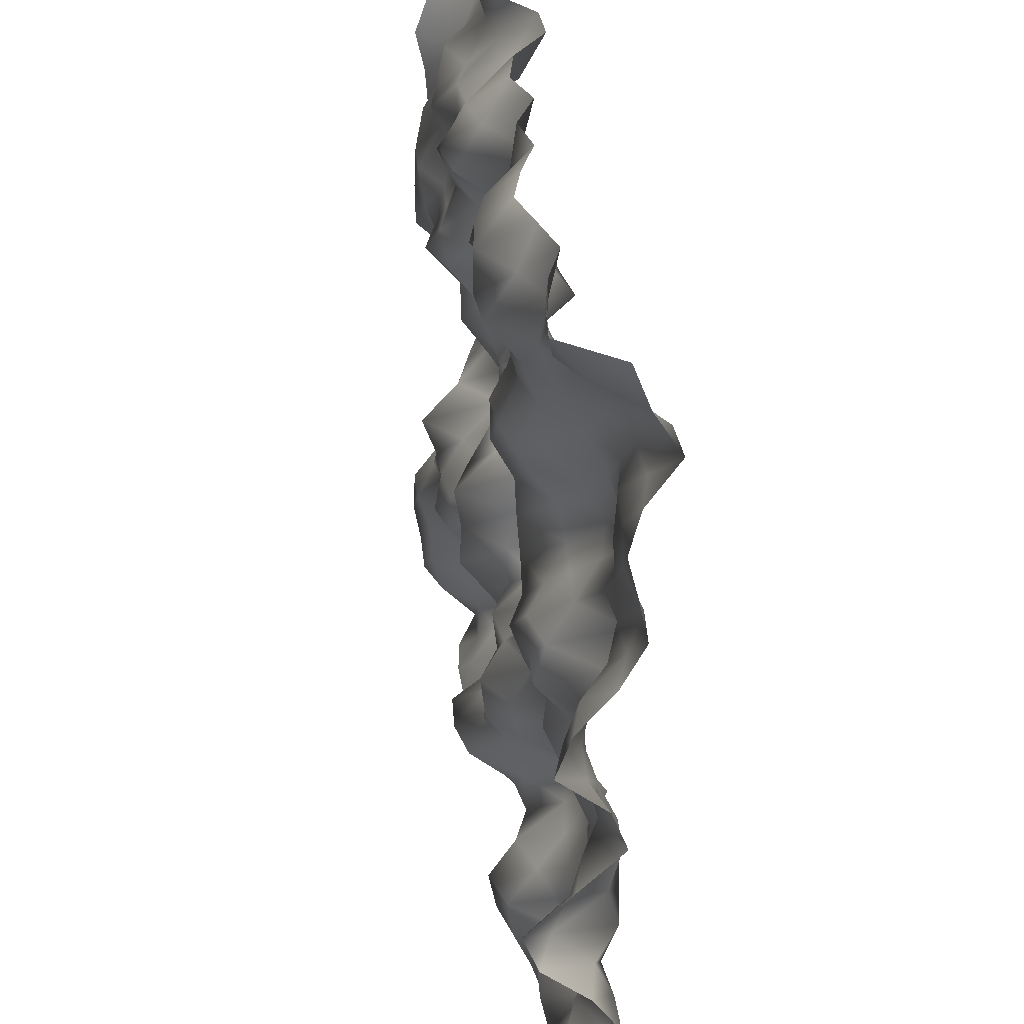
<metadata>
{"format":"obj","ext":"obj","renderer":"f3d","projection":"perspective","resolution":1024,"background":"white","views":[{"elev":35.4,"azim":-99.5,"up":"+Z"}]}
</metadata>
<code>
o TerrainMesh
v -5 0.5392 -5
v -4.5 0.7858 -5
v -4 0.3368 -5
v -3.5 -0.2071 -5
v -3 -0.0644 -5
v -2.5 0.08796 -5
v -2 0.1498 -5
v -1.5 0.007074 -5
v -1 -0.3889 -5
v -0.5 -0.3697 -5
v 0 -0.2581 -5
v 0.5 -0.3683 -5
v 1 -0.3806 -5
v 1.5 0.005605 -5
v 2 0.1107 -5
v 2.5 0.02659 -5
v 3 0.1853 -5
v 3.5 0.176 -5
v 4 0.08881 -5
v 4.5 -0.3376 -5
v 5 -0.1922 -5
v -5 0.1303 -4.5
v -4.5 0.3793 -4.5
v -4 0.4034 -4.5
v -3.5 0.2079 -4.5
v -3 0.2217 -4.5
v -2.5 0.1689 -4.5
v -2 0.3522 -4.5
v -1.5 0.4724 -4.5
v -1 -0.4456 -4.5
v -0.5 -0.6409 -4.5
v 0 -0.1568 -4.5
v 0.5 -0.2757 -4.5
v 1 -0.4133 -4.5
v 1.5 -0.05734 -4.5
v 2 0.01775 -4.5
v 2.5 -0.1264 -4.5
v 3 0.06304 -4.5
v 3.5 -0.08885 -4.5
v 4 -0.1277 -4.5
v 4.5 -0.1114 -4.5
v 5 -0.1674 -4.5
v -5 -0.09214 -4
v -4.5 0.1048 -4
v -4 0.1138 -4
v -3.5 -0.2115 -4
v -3 -0.2236 -4
v -2.5 -0.1659 -4
v -2 0.4241 -4
v -1.5 0.5617 -4
v -1 -0.1051 -4
v -0.5 -0.4349 -4
v 0 0.004246 -4
v 0.5 -0.1323 -4
v 1 -0.4902 -4
v 1.5 -0.3458 -4
v 2 -0.3772 -4
v 2.5 -0.3547 -4
v 3 -0.2423 -4
v 3.5 -0.1225 -4
v 4 0.3123 -4
v 4.5 0.4744 -4
v 5 0.3116 -4
v -5 -0.3919 -3.5
v -4.5 -0.2354 -3.5
v -4 0.03435 -3.5
v -3.5 -0.3311 -3.5
v -3 -0.4237 -3.5
v -2.5 -0.03202 -3.5
v -2 0.08348 -3.5
v -1.5 0.2448 -3.5
v -1 0.03026 -3.5
v -0.5 0.1 -3.5
v 0 0.3922 -3.5
v 0.5 0.3787 -3.5
v 1 -0.1903 -3.5
v 1.5 -0.4257 -3.5
v 2 -0.4311 -3.5
v 2.5 -0.6925 -3.5
v 3 -0.6306 -3.5
v 3.5 -0.03232 -3.5
v 4 0.431 -3.5
v 4.5 0.5145 -3.5
v 5 0.1883 -3.5
v -5 -0.2623 -3
v -4.5 -0.2795 -3
v -4 -0.2386 -3
v -3.5 -0.2483 -3
v -3 -0.2073 -3
v -2.5 -0.1705 -3
v -2 -0.2323 -3
v -1.5 -0.3219 -3
v -1 0.05367 -3
v -0.5 0.6246 -3
v 0 0.7217 -3
v 0.5 0.6722 -3
v 1 -0.05635 -3
v 1.5 -0.4365 -3
v 2 -0.4255 -3
v 2.5 -0.4958 -3
v 3 -0.2758 -3
v 3.5 0.1085 -3
v 4 0.4534 -3
v 4.5 0.5965 -3
v 5 0.2066 -3
v -5 0.05508 -2.5
v -4.5 -0.06922 -2.5
v -4 -0.4218 -2.5
v -3.5 -0.5159 -2.5
v -3 -0.2877 -2.5
v -2.5 -0.361 -2.5
v -2 -0.5343 -2.5
v -1.5 -0.3713 -2.5
v -1 0.186 -2.5
v -0.5 0.4528 -2.5
v 0 0.3368 -2.5
v 0.5 0.04158 -2.5
v 1 -0.29 -2.5
v 1.5 -0.5489 -2.5
v 2 -0.4749 -2.5
v 2.5 -0.1168 -2.5
v 3 0.07391 -2.5
v 3.5 0.1983 -2.5
v 4 0.5981 -2.5
v 4.5 0.5701 -2.5
v 5 0.1563 -2.5
v -5 0.5972 -2
v -4.5 0.3843 -2
v -4 -0.2983 -2
v -3.5 -0.5142 -2
v -3 -0.2988 -2
v -2.5 -0.5824 -2
v -2 -0.4151 -2
v -1.5 0.1874 -2
v -1 0.5065 -2
v -0.5 0.3639 -2
v 0 0.03258 -2
v 0.5 -0.08126 -2
v 1 -0.279 -2
v 1.5 -0.6147 -2
v 2 -0.1621 -2
v 2.5 0.3866 -2
v 3 0.513 -2
v 3.5 0.2989 -2
v 4 0.3827 -2
v 4.5 0.1944 -2
v 5 0.1091 -2
v -5 0.7753 -1.5
v -4.5 0.2044 -1.5
v -4 -0.4202 -1.5
v -3.5 -0.4864 -1.5
v -3 -0.1124 -1.5
v -2.5 -0.192 -1.5
v -2 -0.08752 -1.5
v -1.5 0.2944 -1.5
v -1 0.5628 -1.5
v -0.5 0.2883 -1.5
v 0 -0.004451 -1.5
v 0.5 0.2091 -1.5
v 1 0.1683 -1.5
v 1.5 -0.2078 -1.5
v 2 0.1374 -1.5
v 2.5 0.3746 -1.5
v 3 0.4231 -1.5
v 3.5 0.41 -1.5
v 4 -0.009932 -1.5
v 4.5 -0.4313 -1.5
v 5 -0.07739 -1.5
v -5 0.2535 -1
v -4.5 0.09556 -1
v -4 -0.2818 -1
v -3.5 -0.2804 -1
v -3 0.05745 -1
v -2.5 0.1304 -1
v -2 0.000243 -1
v -1.5 0.06823 -1
v -1 0.2911 -1
v -0.5 0.3431 -1
v 0 0.09473 -1
v 0.5 0.5593 -1
v 1 0.29 -1
v 1.5 -0.08754 -1
v 2 0.1441 -1
v 2.5 0.03198 -1
v 3 0.1449 -1
v 3.5 0.5828 -1
v 4 0.1294 -1
v 4.5 -0.2785 -1
v 5 -0.2484 -1
v -5 -0.2602 -0.5
v -4.5 -0.05847 -0.5
v -4 -0.1504 -0.5
v -3.5 -0.1313 -0.5
v -3 -0.06609 -0.5
v -2.5 0.07508 -0.5
v -2 0.2372 -0.5
v -1.5 0.07467 -0.5
v -1 -0.1837 -0.5
v -0.5 -0.1316 -0.5
v 0 0.09121 -0.5
v 0.5 0.5331 -0.5
v 1 0.08027 -0.5
v 1.5 -0.2104 -0.5
v 2 -0.02883 -0.5
v 2.5 -0.2687 -0.5
v 3 -0.3124 -0.5
v 3.5 0.1233 -0.5
v 4 -0.07773 -0.5
v 4.5 -0.4323 -0.5
v 5 -0.456 -0.5
v -5 -0.07976 0
v -4.5 0.05988 0
v -4 0.01397 0
v -3.5 -0.09193 0
v -3 0.322 0
v -2.5 0.2874 0
v -2 0.3983 0
v -1.5 0.1776 0
v -1 -0.367 0
v -0.5 -0.5804 0
v 0 0 0
v 0.5 0.6108 0
v 1 0.3825 0
v 1.5 -0.1874 0
v 2 -0.3698 0
v 2.5 -0.3991 0
v 3 -0.5775 0
v 3.5 -0.273 0
v 4 -0.482 0
v 4.5 -0.5073 0
v 5 -0.1687 0
v -5 0.4778 0.5
v -4.5 0.2999 0.5
v -4 -0.06459 0.5
v -3.5 -0.3212 0.5
v -3 0.1963 0.5
v -2.5 0.3095 0.5
v -2 0.04069 0.5
v -1.5 0.1992 0.5
v -1 -0.06945 0.5
v -0.5 -0.577 0.5
v 0 -0.1238 0.5
v 0.5 0.1316 0.5
v 1 0.1228 0.5
v 1.5 -0.04178 0.5
v 2 -0.3774 0.5
v 2.5 -0.1135 0.5
v 3 -0.2317 0.5
v 3.5 -0.5193 0.5
v 4 -0.6172 0.5
v 4.5 -0.5924 0.5
v 5 -0.08448 0.5
v -5 0.3024 1
v -4.5 0.1451 1
v -4 -0.2168 1
v -3.5 -0.5285 1
v -3 -0.08272 1
v -2.5 -0.1311 1
v -2 -0.1928 1
v -1.5 0.2382 1
v -1 -0.2364 1
v -0.5 -0.5973 1
v 0 -0.2057 1
v 0.5 -0.3368 1
v 1 -0.2911 1
v 1.5 -0.07517 1
v 2 -0.04486 1
v 2.5 0.2125 1
v 3 -0.02707 1
v 3.5 -0.1997 1
v 4 -0.1937 1
v 4.5 -0.3617 1
v 5 -0.1834 1
v -5 -0.1151 1.5
v -4.5 -0.2899 1.5
v -4 -0.2987 1.5
v -3.5 -0.2764 1.5
v -3 -0.336 1.5
v -2.5 -0.4797 1.5
v -2 -0.08507 1.5
v -1.5 0.2621 1.5
v -1 -0.0785 1.5
v -0.5 -0.1809 1.5
v 0 -0.1467 1.5
v 0.5 -0.4708 1.5
v 1 -0.6202 1.5
v 1.5 -0.2944 1.5
v 2 0.06145 1.5
v 2.5 0.2232 1.5
v 3 0.1537 1.5
v 3.5 0.3206 1.5
v 4 0.5328 1.5
v 4.5 0.1481 1.5
v 5 0.09446 1.5
v -5 -0.3741 2
v -4.5 -0.4348 2
v -4 -0.2582 2
v -3.5 -0.5144 2
v -3 -0.5314 2
v -2.5 -0.2765 2
v -2 0.2382 2
v -1.5 0.5097 2
v -1 0.3371 2
v -0.5 0.215 2
v 0 0.06534 2
v 0.5 -0.205 2
v 1 -0.4232 2
v 1.5 -0.1699 2
v 2 0.4151 2
v 2.5 0.6155 2
v 3 0.4452 2
v 3.5 0.484 2
v 4 0.5382 2
v 4.5 0.3246 2
v 5 0.3162 2
v -5 -0.2716 2.5
v -4.5 -0.2289 2.5
v -4 -0.2382 2.5
v -3.5 -0.4439 2.5
v -3 -0.3838 2.5
v -2.5 0.1038 2.5
v -2 0.5095 2.5
v -1.5 0.5148 2.5
v -1 0.1491 2.5
v -0.5 0.00913 2.5
v 0 -0.1602 2.5
v 0.5 -0.2224 2.5
v 1 -0.04634 2.5
v 1.5 0.2656 2.5
v 2 0.5119 2.5
v 2.5 0.361 2.5
v 3 0.323 2.5
v 3.5 0.5493 2.5
v 4 0.5144 2.5
v 4.5 0.142 2.5
v 5 0.2226 2.5
v -5 -0.1505 3
v -4.5 -0.2172 3
v -4 -0.2679 3
v -3.5 -0.3936 3
v -3 -0.1563 3
v -2.5 0.1911 3
v -2 0.3067 3
v -1.5 0.2758 3
v -1 -0.1068 3
v -0.5 -0.539 3
v 0 -0.4674 3
v 0.5 -0.43 3
v 1 -0.1684 3
v 1.5 0.1421 3
v 2 0.3096 3
v 2.5 0.1768 3
v 3 0.2073 3
v 3.5 0.2831 3
v 4 0.4146 3
v 4.5 0.1465 3
v 5 0.2571 3
v -5 -0.2764 3.5
v -4.5 -0.4203 3.5
v -4 -0.4209 3.5
v -3.5 -0.2566 3.5
v -3 0.1186 3.5
v -2.5 0.3564 3.5
v -2 0.4375 3.5
v -1.5 0.2648 3.5
v -1 0.1664 3.5
v -0.5 -0.1801 3.5
v 0 -0.2097 3.5
v 0.5 -0.04858 3.5
v 1 0.05836 3.5
v 1.5 0.4868 3.5
v 2 0.5314 3.5
v 2.5 0.2279 3.5
v 3 0.4562 3.5
v 3.5 0.3311 3.5
v 4 -0.003368 3.5
v 4.5 -0.05301 3.5
v 5 0.3615 3.5
v -5 -0.6281 4
v -4.5 -0.6301 4
v -4 -0.2727 4
v -3.5 0.05941 4
v -3 0.2908 4
v -2.5 0.7283 4
v -2 0.7395 4
v -1.5 0.5111 4
v -1 0.6275 4
v -0.5 0.07149 4
v 0 0.08684 4
v 0.5 0.5698 4
v 1 0.6352 4
v 1.5 0.3427 4
v 2 0.1856 4
v 2.5 0.2275 4
v 3 0.06181 4
v 3.5 0.2257 4
v 4 -0.1138 4
v 4.5 -0.2437 4
v 5 0.1824 4
v -5 -0.3246 4.5
v -4.5 0.09787 4.5
v -4 0.3472 4.5
v -3.5 0.3133 4.5
v -3 0.2038 4.5
v -2.5 0.4086 4.5
v -2 0.7371 4.5
v -1.5 0.6497 4.5
v -1 0.4795 4.5
v -0.5 0.1416 4.5
v 0 -0.06483 4.5
v 0.5 0.2596 4.5
v 1 0.368 4.5
v 1.5 -0.2921 4.5
v 2 -0.2812 4.5
v 2.5 -0.2258 4.5
v 3 -0.1848 4.5
v 3.5 -0.2998 4.5
v 4 -0.406 4.5
v 4.5 -0.3793 4.5
v 5 -0.07024 4.5
v -5 -0.1354 5
v -4.5 0.4758 5
v -4 0.415 5
v -3.5 0.3009 5
v -3 0.09868 5
v -2.5 0.223 5
v -2 0.3537 5
v -1.5 0.2026 5
v -1 -0.01377 5
v -0.5 0.07334 5
v 0 -0.1865 5
v 0.5 -0.02575 5
v 1 -0.1458 5
v 1.5 -0.5753 5
v 2 -0.5829 5
v 2.5 -0.237 5
v 3 -0.02721 5
v 3.5 -0.3556 5
v 4 -0.5307 5
v 4.5 -0.7139 5
v 5 -0.5392 5
f 1 2 22
f 2 23 22
f 2 3 23
f 3 24 23
f 3 4 24
f 4 25 24
f 4 5 25
f 5 26 25
f 5 6 26
f 6 27 26
f 6 7 27
f 7 28 27
f 7 8 28
f 8 29 28
f 8 9 29
f 9 30 29
f 9 10 30
f 10 31 30
f 10 11 31
f 11 32 31
f 11 12 32
f 12 33 32
f 12 13 33
f 13 34 33
f 13 14 34
f 14 35 34
f 14 15 35
f 15 36 35
f 15 16 36
f 16 37 36
f 16 17 37
f 17 38 37
f 17 18 38
f 18 39 38
f 18 19 39
f 19 40 39
f 19 20 40
f 20 41 40
f 20 21 41
f 21 42 41
f 22 23 43
f 23 44 43
f 23 24 44
f 24 45 44
f 24 25 45
f 25 46 45
f 25 26 46
f 26 47 46
f 26 27 47
f 27 48 47
f 27 28 48
f 28 49 48
f 28 29 49
f 29 50 49
f 29 30 50
f 30 51 50
f 30 31 51
f 31 52 51
f 31 32 52
f 32 53 52
f 32 33 53
f 33 54 53
f 33 34 54
f 34 55 54
f 34 35 55
f 35 56 55
f 35 36 56
f 36 57 56
f 36 37 57
f 37 58 57
f 37 38 58
f 38 59 58
f 38 39 59
f 39 60 59
f 39 40 60
f 40 61 60
f 40 41 61
f 41 62 61
f 41 42 62
f 42 63 62
f 43 44 64
f 44 65 64
f 44 45 65
f 45 66 65
f 45 46 66
f 46 67 66
f 46 47 67
f 47 68 67
f 47 48 68
f 48 69 68
f 48 49 69
f 49 70 69
f 49 50 70
f 50 71 70
f 50 51 71
f 51 72 71
f 51 52 72
f 52 73 72
f 52 53 73
f 53 74 73
f 53 54 74
f 54 75 74
f 54 55 75
f 55 76 75
f 55 56 76
f 56 77 76
f 56 57 77
f 57 78 77
f 57 58 78
f 58 79 78
f 58 59 79
f 59 80 79
f 59 60 80
f 60 81 80
f 60 61 81
f 61 82 81
f 61 62 82
f 62 83 82
f 62 63 83
f 63 84 83
f 64 65 85
f 65 86 85
f 65 66 86
f 66 87 86
f 66 67 87
f 67 88 87
f 67 68 88
f 68 89 88
f 68 69 89
f 69 90 89
f 69 70 90
f 70 91 90
f 70 71 91
f 71 92 91
f 71 72 92
f 72 93 92
f 72 73 93
f 73 94 93
f 73 74 94
f 74 95 94
f 74 75 95
f 75 96 95
f 75 76 96
f 76 97 96
f 76 77 97
f 77 98 97
f 77 78 98
f 78 99 98
f 78 79 99
f 79 100 99
f 79 80 100
f 80 101 100
f 80 81 101
f 81 102 101
f 81 82 102
f 82 103 102
f 82 83 103
f 83 104 103
f 83 84 104
f 84 105 104
f 85 86 106
f 86 107 106
f 86 87 107
f 87 108 107
f 87 88 108
f 88 109 108
f 88 89 109
f 89 110 109
f 89 90 110
f 90 111 110
f 90 91 111
f 91 112 111
f 91 92 112
f 92 113 112
f 92 93 113
f 93 114 113
f 93 94 114
f 94 115 114
f 94 95 115
f 95 116 115
f 95 96 116
f 96 117 116
f 96 97 117
f 97 118 117
f 97 98 118
f 98 119 118
f 98 99 119
f 99 120 119
f 99 100 120
f 100 121 120
f 100 101 121
f 101 122 121
f 101 102 122
f 102 123 122
f 102 103 123
f 103 124 123
f 103 104 124
f 104 125 124
f 104 105 125
f 105 126 125
f 106 107 127
f 107 128 127
f 107 108 128
f 108 129 128
f 108 109 129
f 109 130 129
f 109 110 130
f 110 131 130
f 110 111 131
f 111 132 131
f 111 112 132
f 112 133 132
f 112 113 133
f 113 134 133
f 113 114 134
f 114 135 134
f 114 115 135
f 115 136 135
f 115 116 136
f 116 137 136
f 116 117 137
f 117 138 137
f 117 118 138
f 118 139 138
f 118 119 139
f 119 140 139
f 119 120 140
f 120 141 140
f 120 121 141
f 121 142 141
f 121 122 142
f 122 143 142
f 122 123 143
f 123 144 143
f 123 124 144
f 124 145 144
f 124 125 145
f 125 146 145
f 125 126 146
f 126 147 146
f 127 128 148
f 128 149 148
f 128 129 149
f 129 150 149
f 129 130 150
f 130 151 150
f 130 131 151
f 131 152 151
f 131 132 152
f 132 153 152
f 132 133 153
f 133 154 153
f 133 134 154
f 134 155 154
f 134 135 155
f 135 156 155
f 135 136 156
f 136 157 156
f 136 137 157
f 137 158 157
f 137 138 158
f 138 159 158
f 138 139 159
f 139 160 159
f 139 140 160
f 140 161 160
f 140 141 161
f 141 162 161
f 141 142 162
f 142 163 162
f 142 143 163
f 143 164 163
f 143 144 164
f 144 165 164
f 144 145 165
f 145 166 165
f 145 146 166
f 146 167 166
f 146 147 167
f 147 168 167
f 148 149 169
f 149 170 169
f 149 150 170
f 150 171 170
f 150 151 171
f 151 172 171
f 151 152 172
f 152 173 172
f 152 153 173
f 153 174 173
f 153 154 174
f 154 175 174
f 154 155 175
f 155 176 175
f 155 156 176
f 156 177 176
f 156 157 177
f 157 178 177
f 157 158 178
f 158 179 178
f 158 159 179
f 159 180 179
f 159 160 180
f 160 181 180
f 160 161 181
f 161 182 181
f 161 162 182
f 162 183 182
f 162 163 183
f 163 184 183
f 163 164 184
f 164 185 184
f 164 165 185
f 165 186 185
f 165 166 186
f 166 187 186
f 166 167 187
f 167 188 187
f 167 168 188
f 168 189 188
f 169 170 190
f 170 191 190
f 170 171 191
f 171 192 191
f 171 172 192
f 172 193 192
f 172 173 193
f 173 194 193
f 173 174 194
f 174 195 194
f 174 175 195
f 175 196 195
f 175 176 196
f 176 197 196
f 176 177 197
f 177 198 197
f 177 178 198
f 178 199 198
f 178 179 199
f 179 200 199
f 179 180 200
f 180 201 200
f 180 181 201
f 181 202 201
f 181 182 202
f 182 203 202
f 182 183 203
f 183 204 203
f 183 184 204
f 184 205 204
f 184 185 205
f 185 206 205
f 185 186 206
f 186 207 206
f 186 187 207
f 187 208 207
f 187 188 208
f 188 209 208
f 188 189 209
f 189 210 209
f 190 191 211
f 191 212 211
f 191 192 212
f 192 213 212
f 192 193 213
f 193 214 213
f 193 194 214
f 194 215 214
f 194 195 215
f 195 216 215
f 195 196 216
f 196 217 216
f 196 197 217
f 197 218 217
f 197 198 218
f 198 219 218
f 198 199 219
f 199 220 219
f 199 200 220
f 200 221 220
f 200 201 221
f 201 222 221
f 201 202 222
f 202 223 222
f 202 203 223
f 203 224 223
f 203 204 224
f 204 225 224
f 204 205 225
f 205 226 225
f 205 206 226
f 206 227 226
f 206 207 227
f 207 228 227
f 207 208 228
f 208 229 228
f 208 209 229
f 209 230 229
f 209 210 230
f 210 231 230
f 211 212 232
f 212 233 232
f 212 213 233
f 213 234 233
f 213 214 234
f 214 235 234
f 214 215 235
f 215 236 235
f 215 216 236
f 216 237 236
f 216 217 237
f 217 238 237
f 217 218 238
f 218 239 238
f 218 219 239
f 219 240 239
f 219 220 240
f 220 241 240
f 220 221 241
f 221 242 241
f 221 222 242
f 222 243 242
f 222 223 243
f 223 244 243
f 223 224 244
f 224 245 244
f 224 225 245
f 225 246 245
f 225 226 246
f 226 247 246
f 226 227 247
f 227 248 247
f 227 228 248
f 228 249 248
f 228 229 249
f 229 250 249
f 229 230 250
f 230 251 250
f 230 231 251
f 231 252 251
f 232 233 253
f 233 254 253
f 233 234 254
f 234 255 254
f 234 235 255
f 235 256 255
f 235 236 256
f 236 257 256
f 236 237 257
f 237 258 257
f 237 238 258
f 238 259 258
f 238 239 259
f 239 260 259
f 239 240 260
f 240 261 260
f 240 241 261
f 241 262 261
f 241 242 262
f 242 263 262
f 242 243 263
f 243 264 263
f 243 244 264
f 244 265 264
f 244 245 265
f 245 266 265
f 245 246 266
f 246 267 266
f 246 247 267
f 247 268 267
f 247 248 268
f 248 269 268
f 248 249 269
f 249 270 269
f 249 250 270
f 250 271 270
f 250 251 271
f 251 272 271
f 251 252 272
f 252 273 272
f 253 254 274
f 254 275 274
f 254 255 275
f 255 276 275
f 255 256 276
f 256 277 276
f 256 257 277
f 257 278 277
f 257 258 278
f 258 279 278
f 258 259 279
f 259 280 279
f 259 260 280
f 260 281 280
f 260 261 281
f 261 282 281
f 261 262 282
f 262 283 282
f 262 263 283
f 263 284 283
f 263 264 284
f 264 285 284
f 264 265 285
f 265 286 285
f 265 266 286
f 266 287 286
f 266 267 287
f 267 288 287
f 267 268 288
f 268 289 288
f 268 269 289
f 269 290 289
f 269 270 290
f 270 291 290
f 270 271 291
f 271 292 291
f 271 272 292
f 272 293 292
f 272 273 293
f 273 294 293
f 274 275 295
f 275 296 295
f 275 276 296
f 276 297 296
f 276 277 297
f 277 298 297
f 277 278 298
f 278 299 298
f 278 279 299
f 279 300 299
f 279 280 300
f 280 301 300
f 280 281 301
f 281 302 301
f 281 282 302
f 282 303 302
f 282 283 303
f 283 304 303
f 283 284 304
f 284 305 304
f 284 285 305
f 285 306 305
f 285 286 306
f 286 307 306
f 286 287 307
f 287 308 307
f 287 288 308
f 288 309 308
f 288 289 309
f 289 310 309
f 289 290 310
f 290 311 310
f 290 291 311
f 291 312 311
f 291 292 312
f 292 313 312
f 292 293 313
f 293 314 313
f 293 294 314
f 294 315 314
f 295 296 316
f 296 317 316
f 296 297 317
f 297 318 317
f 297 298 318
f 298 319 318
f 298 299 319
f 299 320 319
f 299 300 320
f 300 321 320
f 300 301 321
f 301 322 321
f 301 302 322
f 302 323 322
f 302 303 323
f 303 324 323
f 303 304 324
f 304 325 324
f 304 305 325
f 305 326 325
f 305 306 326
f 306 327 326
f 306 307 327
f 307 328 327
f 307 308 328
f 308 329 328
f 308 309 329
f 309 330 329
f 309 310 330
f 310 331 330
f 310 311 331
f 311 332 331
f 311 312 332
f 312 333 332
f 312 313 333
f 313 334 333
f 313 314 334
f 314 335 334
f 314 315 335
f 315 336 335
f 316 317 337
f 317 338 337
f 317 318 338
f 318 339 338
f 318 319 339
f 319 340 339
f 319 320 340
f 320 341 340
f 320 321 341
f 321 342 341
f 321 322 342
f 322 343 342
f 322 323 343
f 323 344 343
f 323 324 344
f 324 345 344
f 324 325 345
f 325 346 345
f 325 326 346
f 326 347 346
f 326 327 347
f 327 348 347
f 327 328 348
f 328 349 348
f 328 329 349
f 329 350 349
f 329 330 350
f 330 351 350
f 330 331 351
f 331 352 351
f 331 332 352
f 332 353 352
f 332 333 353
f 333 354 353
f 333 334 354
f 334 355 354
f 334 335 355
f 335 356 355
f 335 336 356
f 336 357 356
f 337 338 358
f 338 359 358
f 338 339 359
f 339 360 359
f 339 340 360
f 340 361 360
f 340 341 361
f 341 362 361
f 341 342 362
f 342 363 362
f 342 343 363
f 343 364 363
f 343 344 364
f 344 365 364
f 344 345 365
f 345 366 365
f 345 346 366
f 346 367 366
f 346 347 367
f 347 368 367
f 347 348 368
f 348 369 368
f 348 349 369
f 349 370 369
f 349 350 370
f 350 371 370
f 350 351 371
f 351 372 371
f 351 352 372
f 352 373 372
f 352 353 373
f 353 374 373
f 353 354 374
f 354 375 374
f 354 355 375
f 355 376 375
f 355 356 376
f 356 377 376
f 356 357 377
f 357 378 377
f 358 359 379
f 359 380 379
f 359 360 380
f 360 381 380
f 360 361 381
f 361 382 381
f 361 362 382
f 362 383 382
f 362 363 383
f 363 384 383
f 363 364 384
f 364 385 384
f 364 365 385
f 365 386 385
f 365 366 386
f 366 387 386
f 366 367 387
f 367 388 387
f 367 368 388
f 368 389 388
f 368 369 389
f 369 390 389
f 369 370 390
f 370 391 390
f 370 371 391
f 371 392 391
f 371 372 392
f 372 393 392
f 372 373 393
f 373 394 393
f 373 374 394
f 374 395 394
f 374 375 395
f 375 396 395
f 375 376 396
f 376 397 396
f 376 377 397
f 377 398 397
f 377 378 398
f 378 399 398
f 379 380 400
f 380 401 400
f 380 381 401
f 381 402 401
f 381 382 402
f 382 403 402
f 382 383 403
f 383 404 403
f 383 384 404
f 384 405 404
f 384 385 405
f 385 406 405
f 385 386 406
f 386 407 406
f 386 387 407
f 387 408 407
f 387 388 408
f 388 409 408
f 388 389 409
f 389 410 409
f 389 390 410
f 390 411 410
f 390 391 411
f 391 412 411
f 391 392 412
f 392 413 412
f 392 393 413
f 393 414 413
f 393 394 414
f 394 415 414
f 394 395 415
f 395 416 415
f 395 396 416
f 396 417 416
f 396 397 417
f 397 418 417
f 397 398 418
f 398 419 418
f 398 399 419
f 399 420 419
f 400 401 421
f 401 422 421
f 401 402 422
f 402 423 422
f 402 403 423
f 403 424 423
f 403 404 424
f 404 425 424
f 404 405 425
f 405 426 425
f 405 406 426
f 406 427 426
f 406 407 427
f 407 428 427
f 407 408 428
f 408 429 428
f 408 409 429
f 409 430 429
f 409 410 430
f 410 431 430
f 410 411 431
f 411 432 431
f 411 412 432
f 412 433 432
f 412 413 433
f 413 434 433
f 413 414 434
f 414 435 434
f 414 415 435
f 415 436 435
f 415 416 436
f 416 437 436
f 416 417 437
f 417 438 437
f 417 418 438
f 418 439 438
f 418 419 439
f 419 440 439
f 419 420 440
f 420 441 440

</code>
